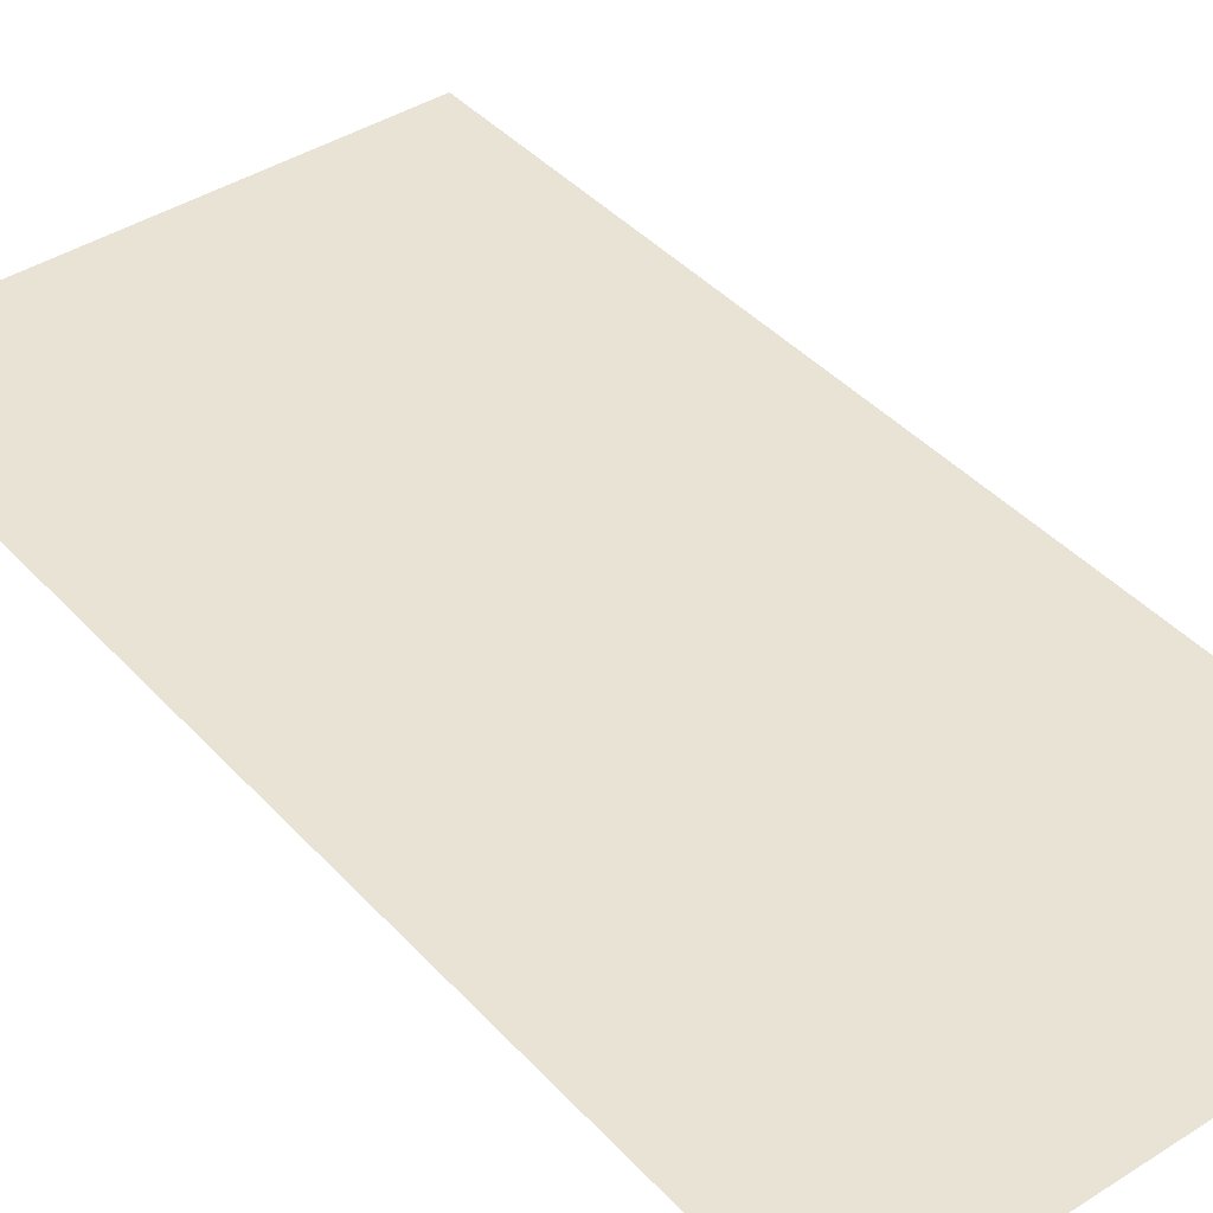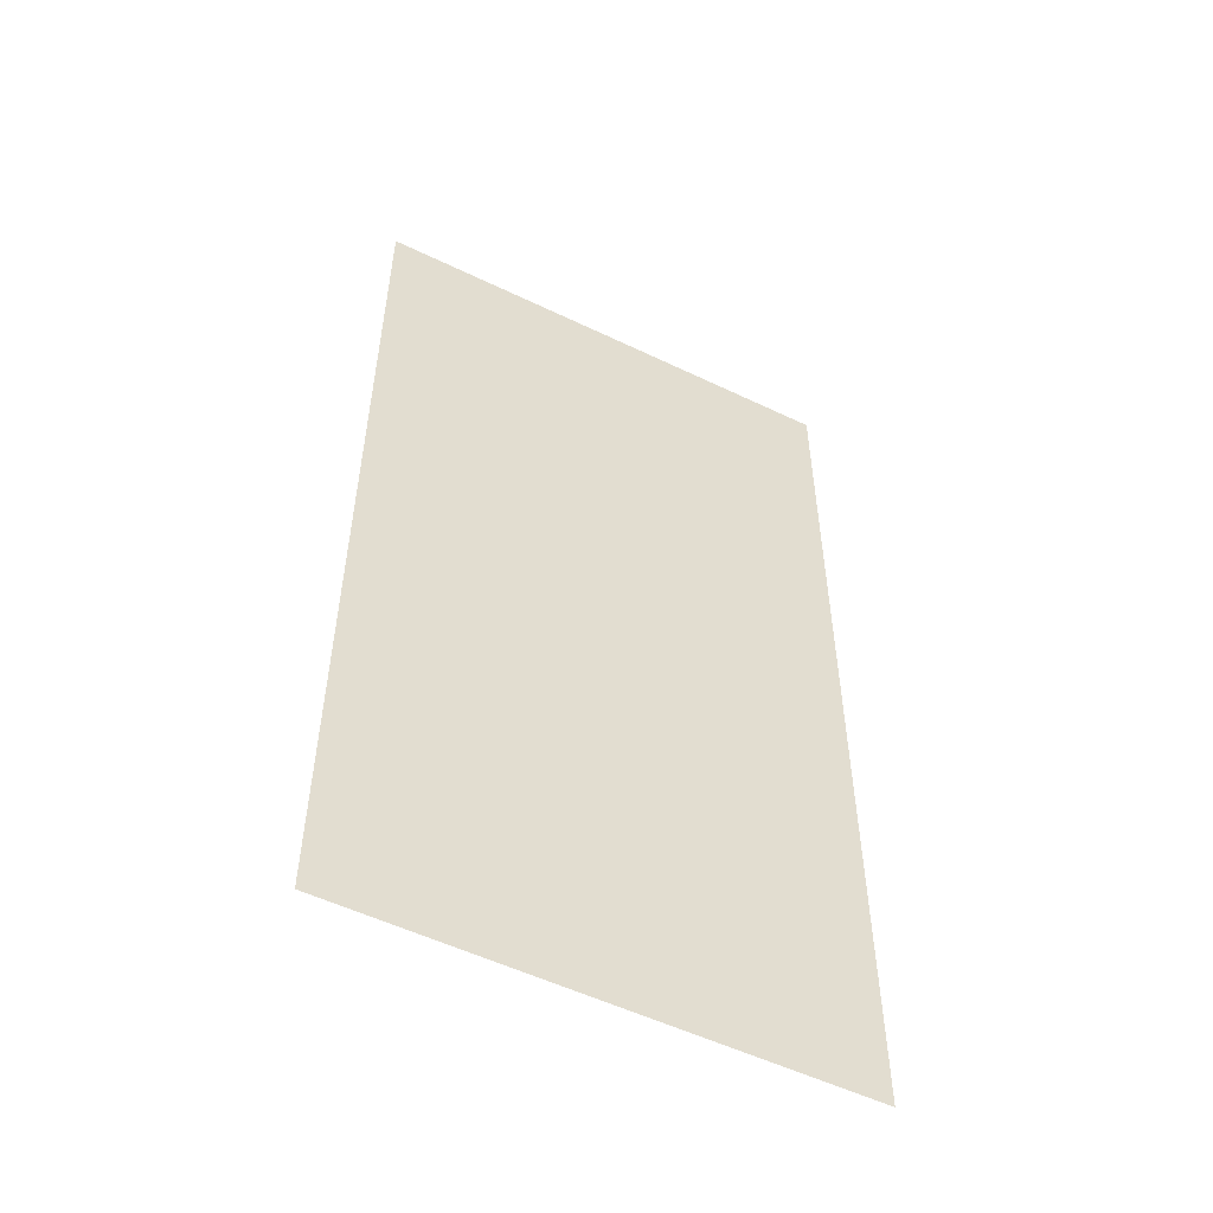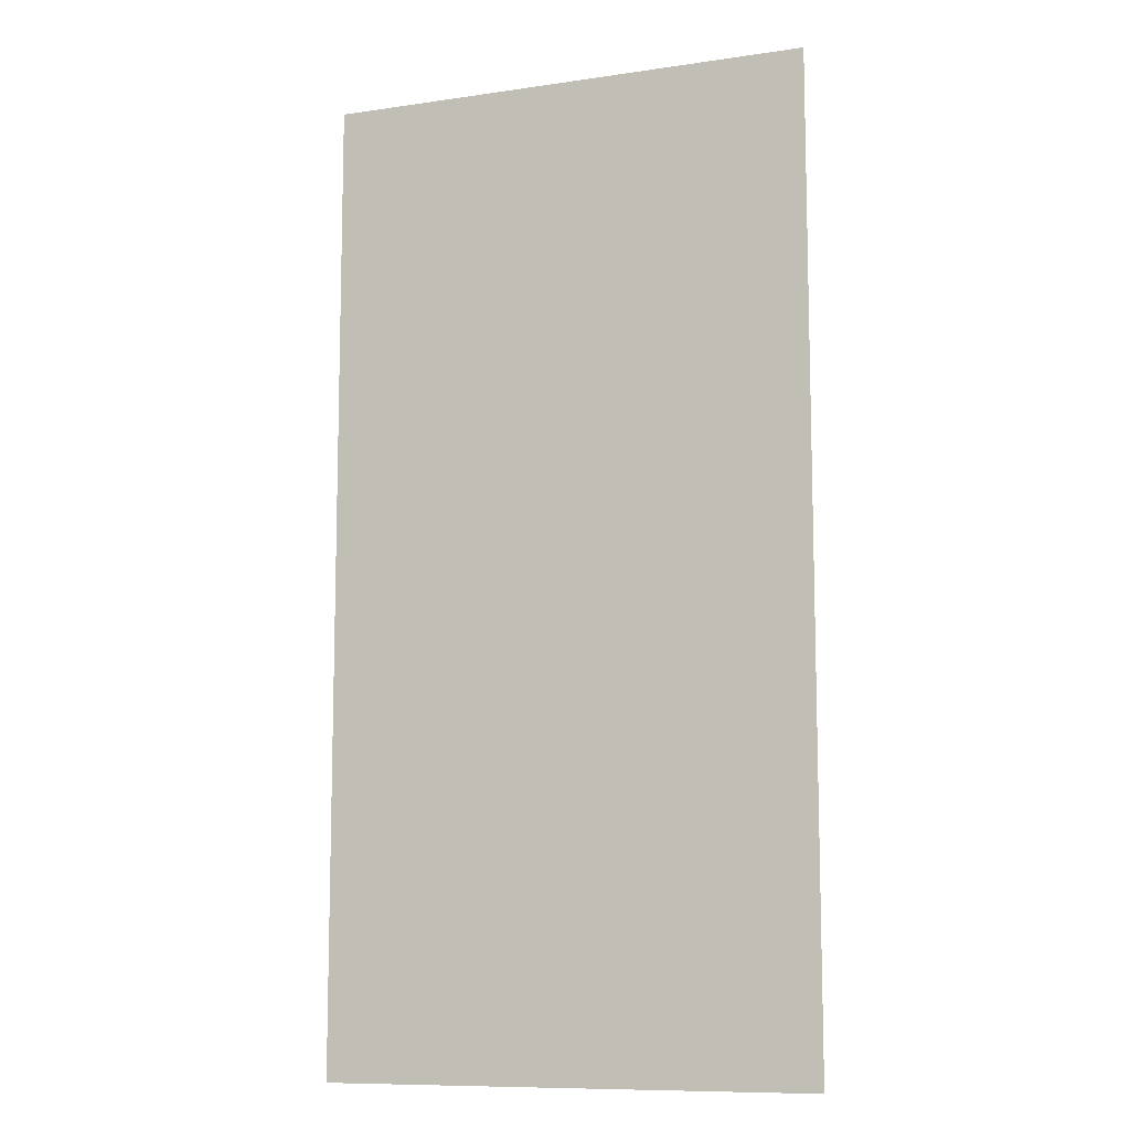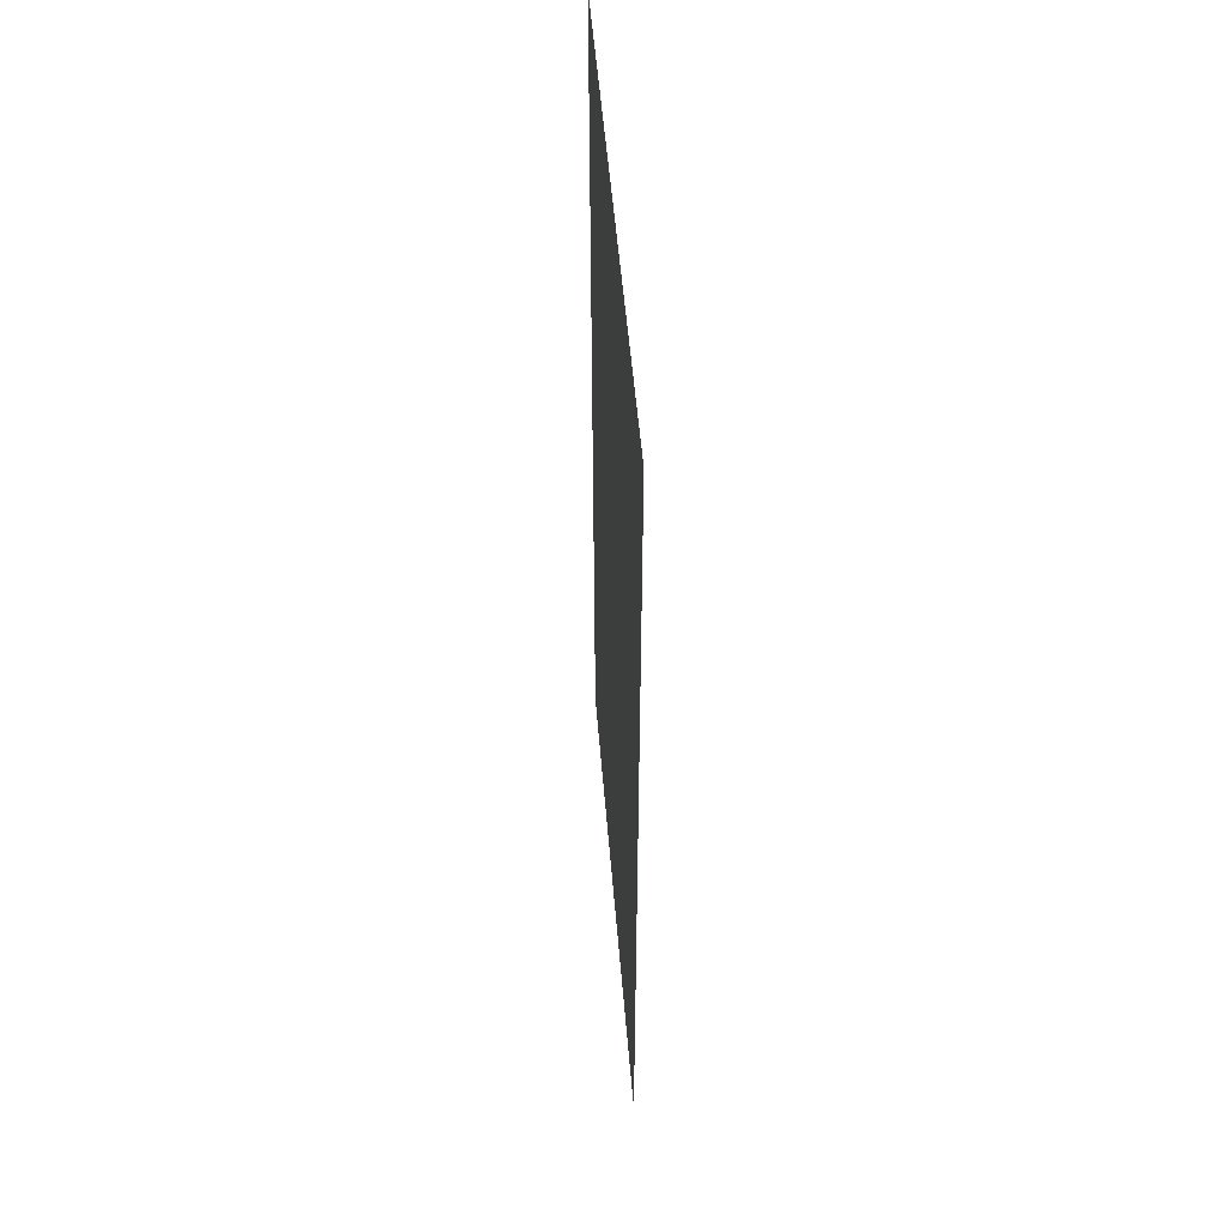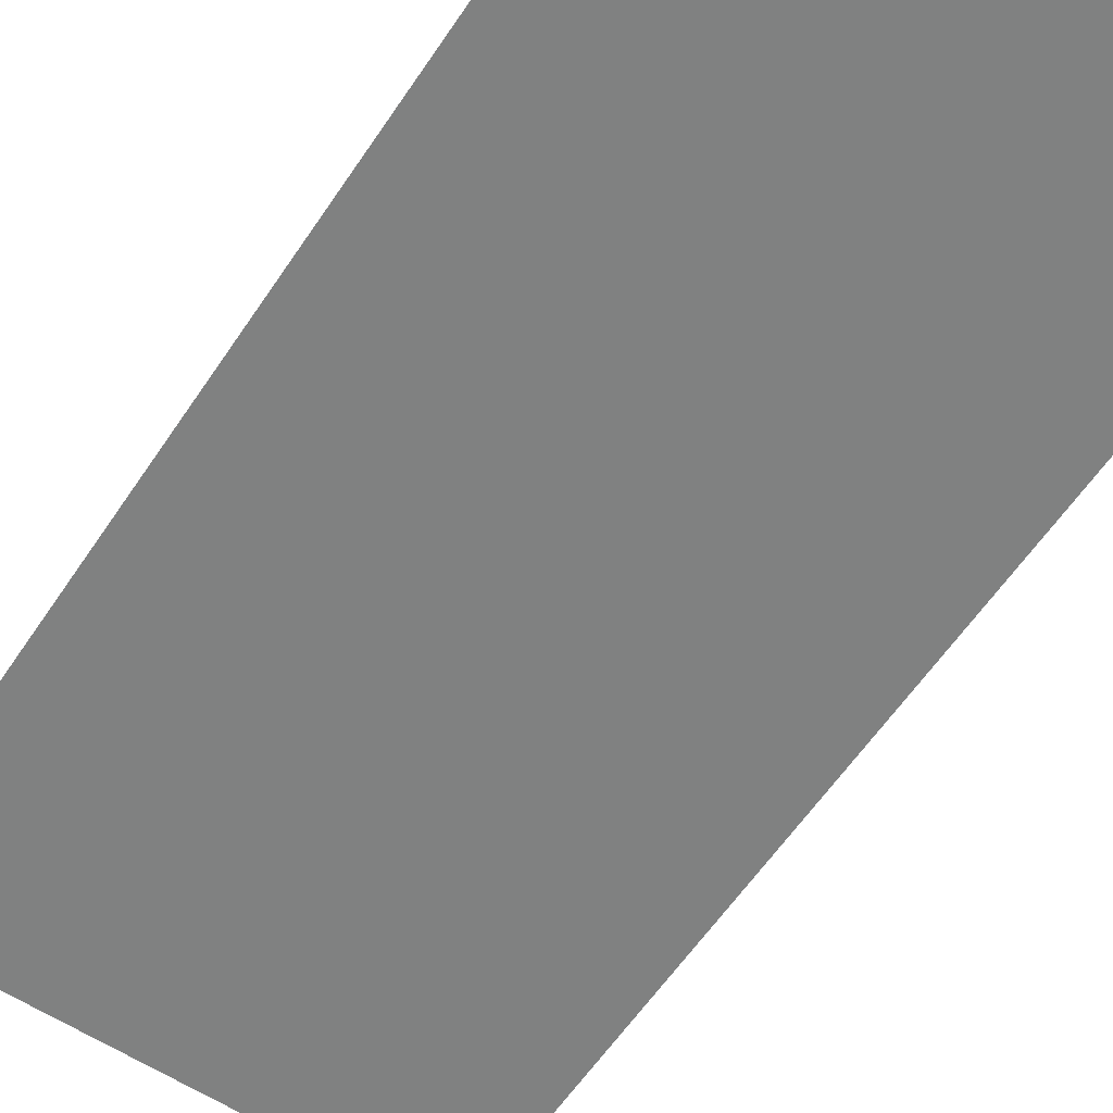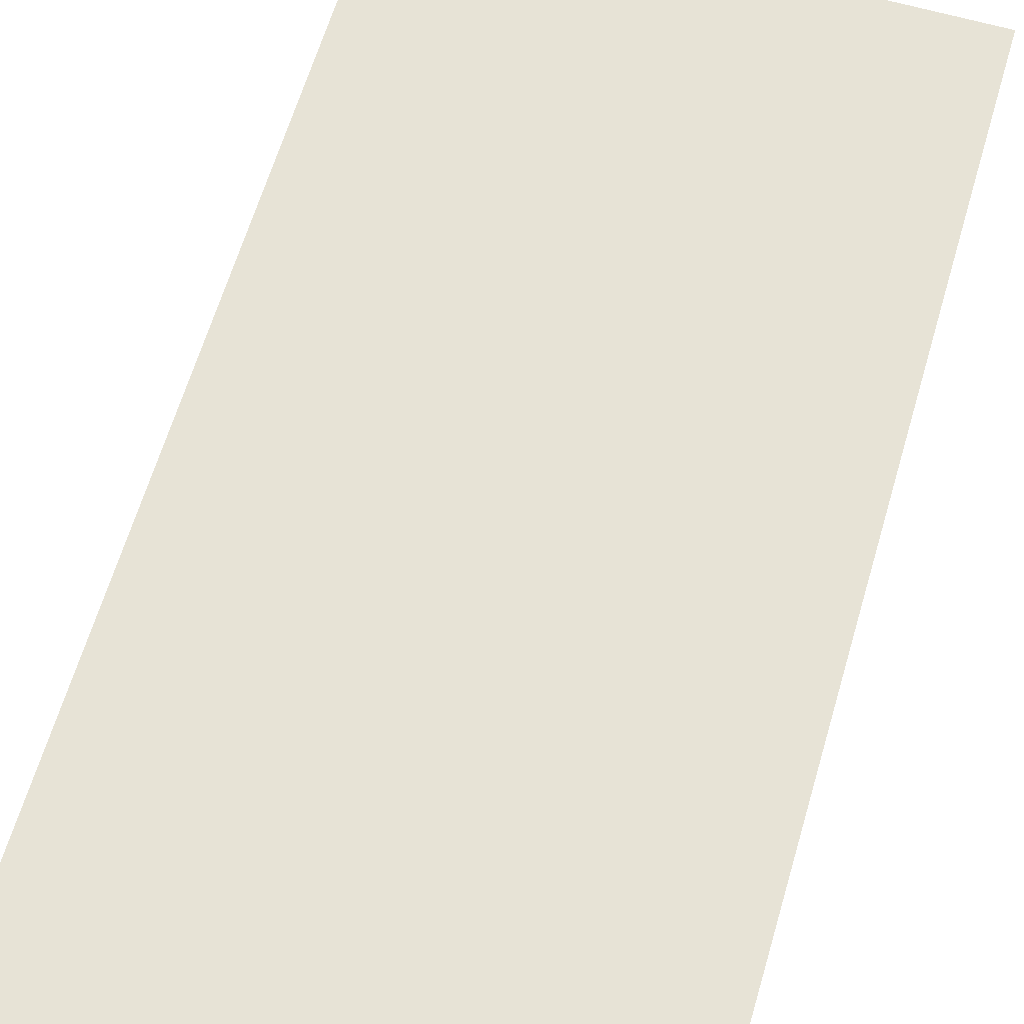
<metadata>
{"format":"obj","ext":"obj","renderer":"f3d","projection":"perspective","resolution":1024,"background":"white","views":[{"elev":41.0,"azim":142.1,"up":"+Z"},{"elev":-54.0,"azim":-27.1,"up":"+Y"},{"elev":-10.0,"azim":-159.4,"up":"+Y"},{"elev":53.4,"azim":-94.7,"up":"+Y"},{"elev":-60.3,"azim":146.2,"up":"+Z"},{"elev":62.7,"azim":-163.7,"up":"+Z"}]}
</metadata>
<code>
o Plane_Plane.018
v -0.75 -1.5 0
v 0.75 -1.5 0
v -0.75 1.5 0
v 0.75 1.5 0
f 2 3 1
f 2 4 3

</code>
